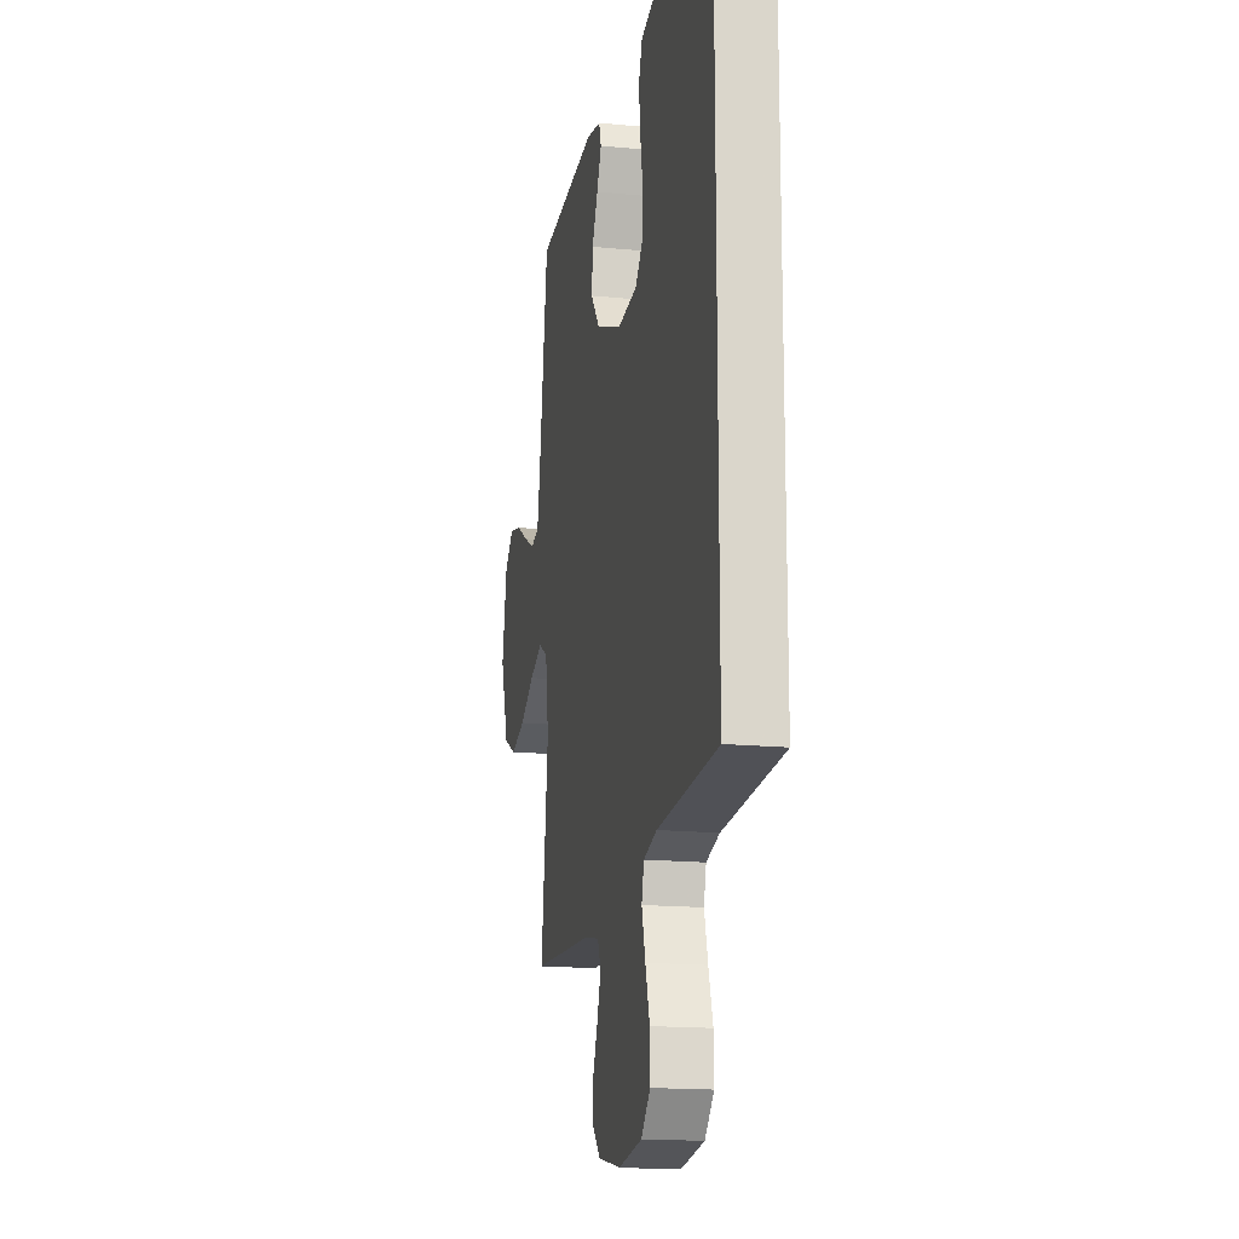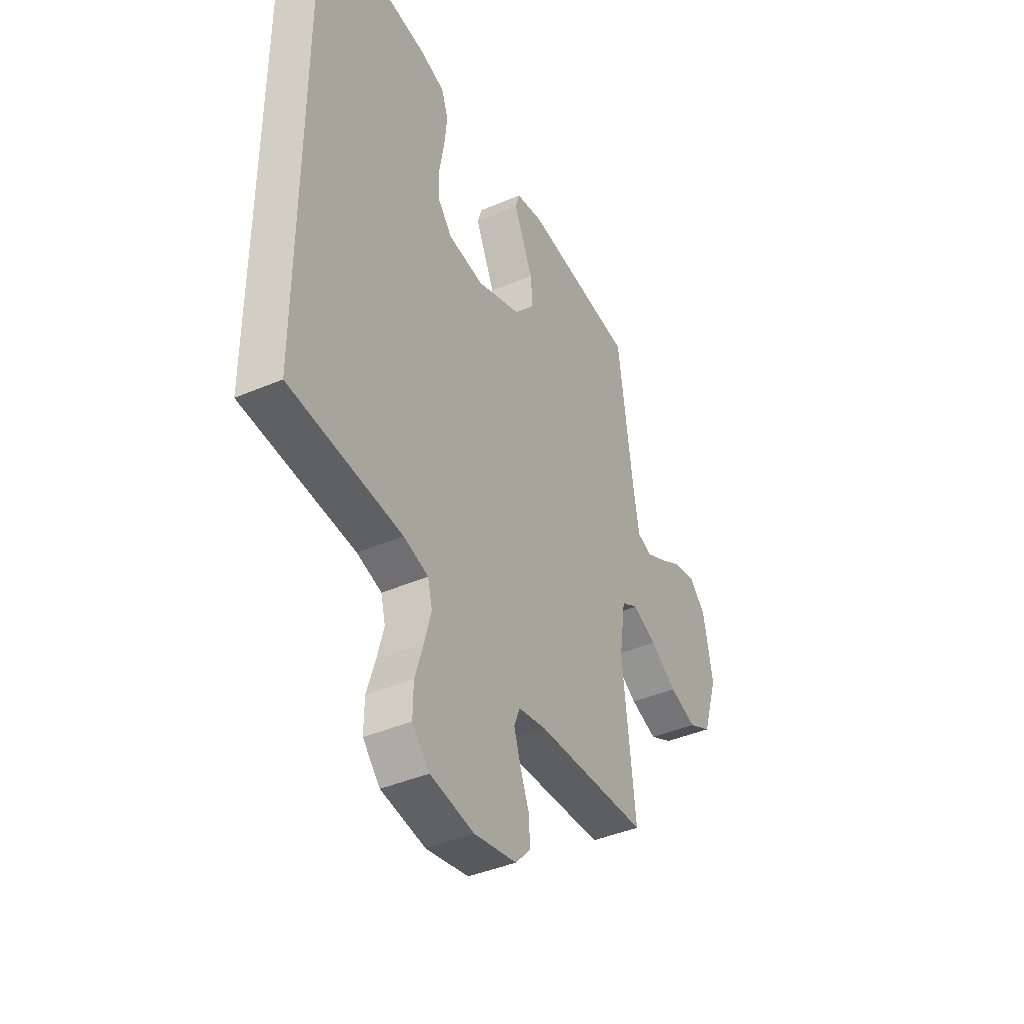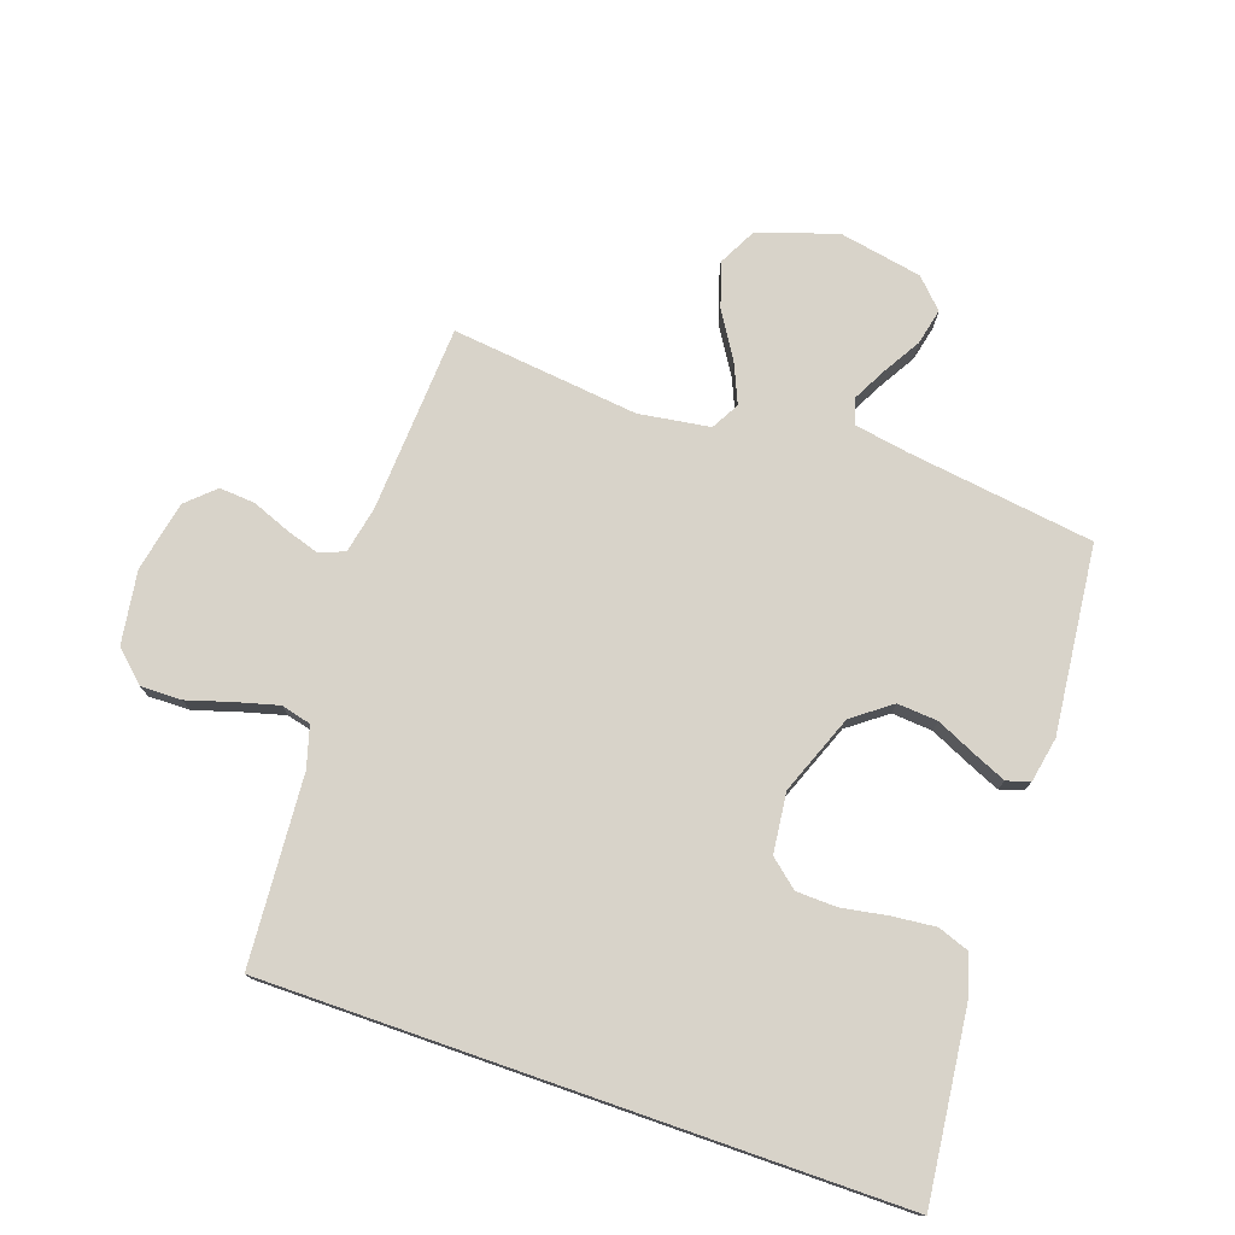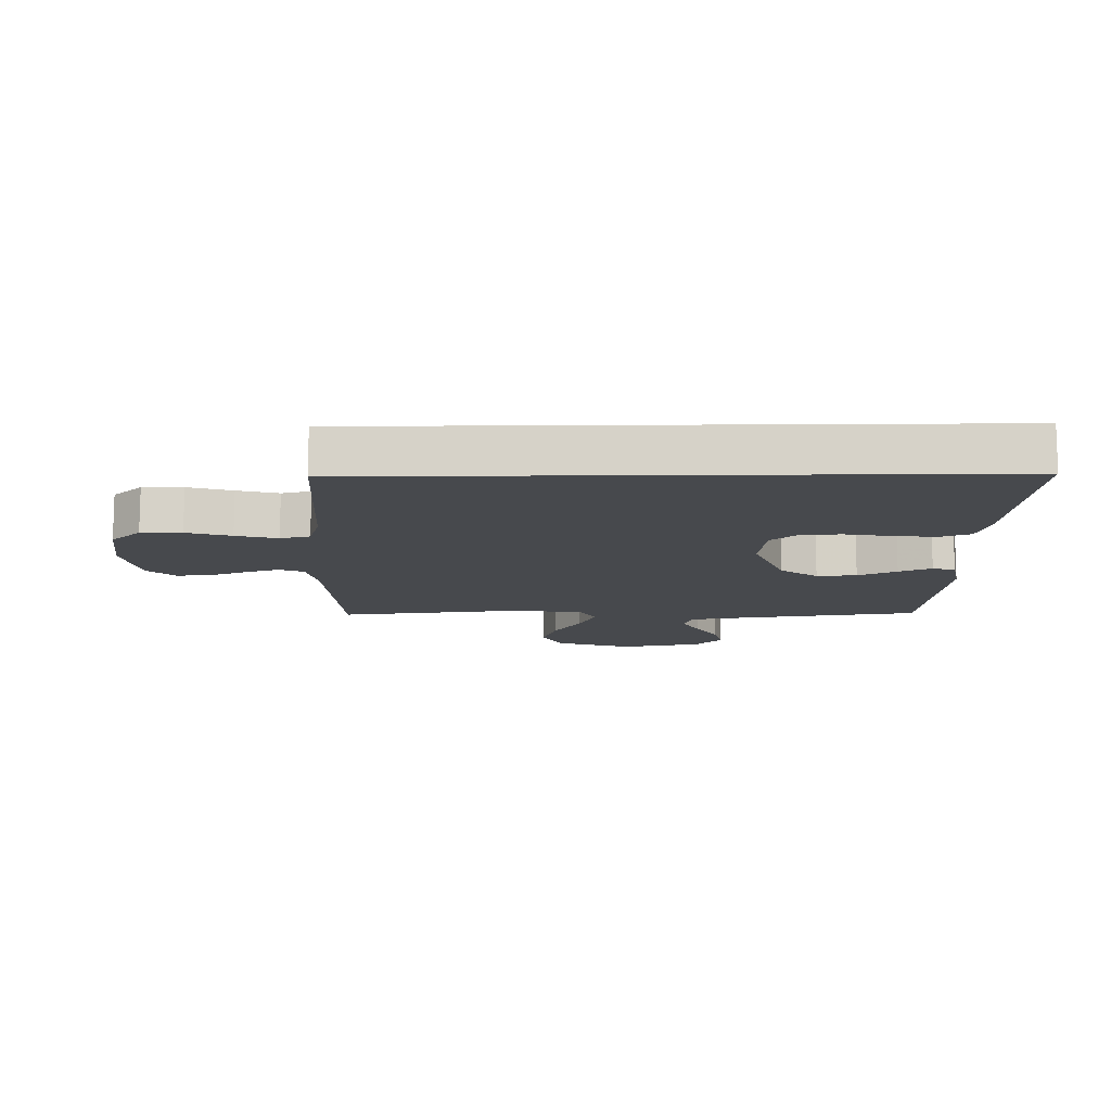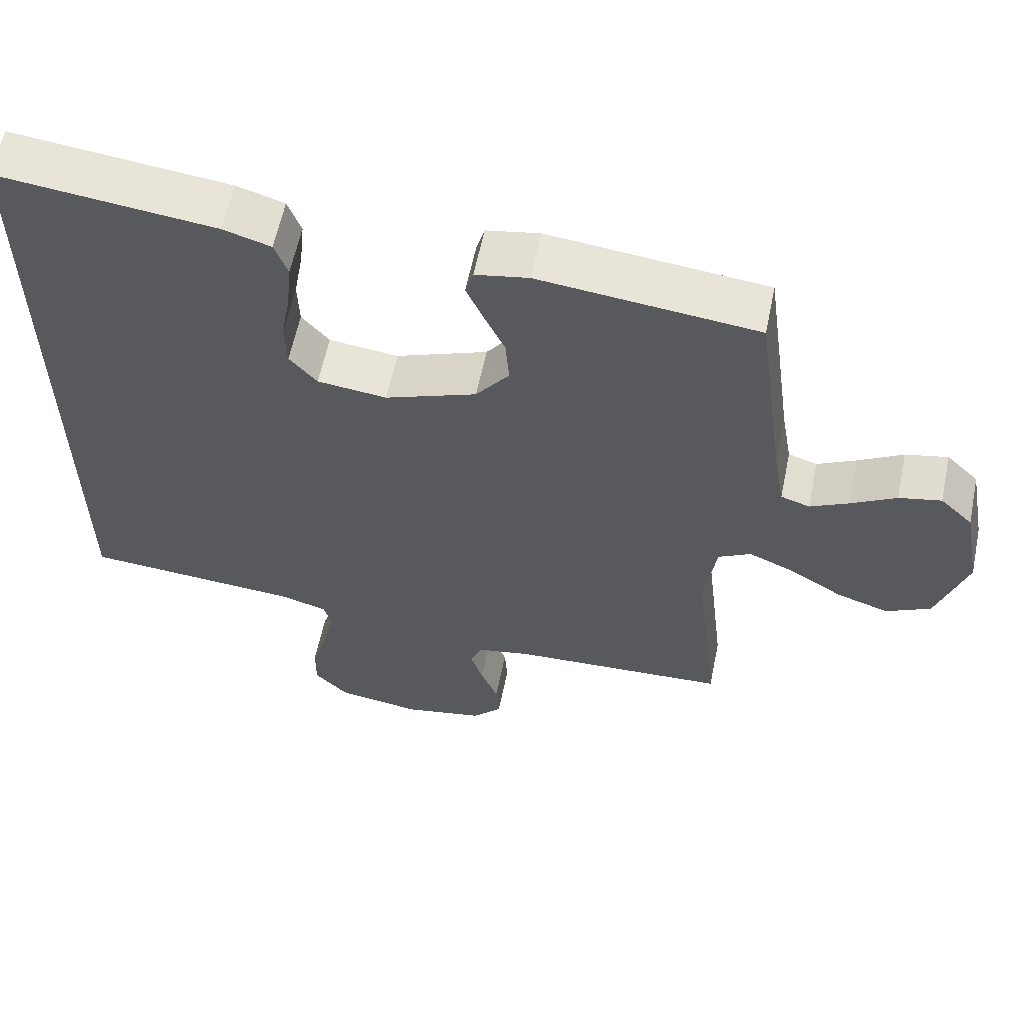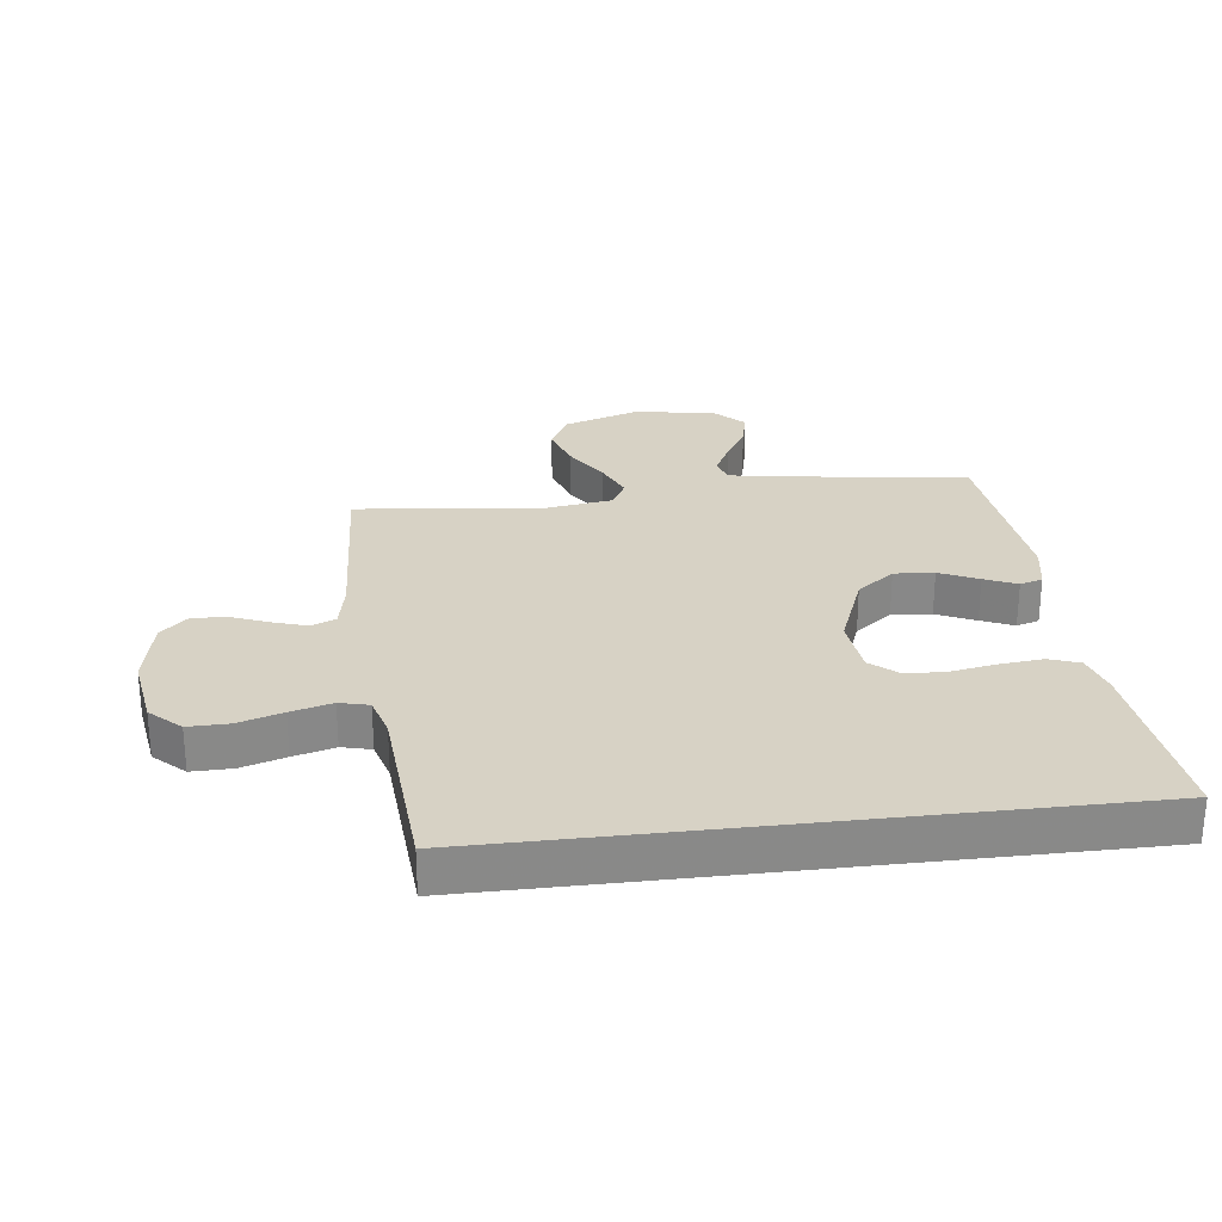
<metadata>
{"format":"obj","ext":"obj","renderer":"f3d","projection":"perspective","resolution":1024,"background":"white","views":[{"elev":-16.4,"azim":-101.6,"up":"+Z"},{"elev":-41.4,"azim":-62.5,"up":"+Z"},{"elev":75.9,"azim":-70.8,"up":"+Y"},{"elev":-12.2,"azim":-89.1,"up":"+Y"},{"elev":60.2,"azim":11.7,"up":"+Z"},{"elev":27.4,"azim":-96.9,"up":"+Y"}]}
</metadata>
<code>
v 0.5 0.07 -0.5
v 0.2 0.07 -0.516
v 0.125 0.07 -0.531
v 0.109 0.07 -0.571
v 0.126 0.07 -0.625
v 0.15 0.07 -0.686
v 0.154 0.07 -0.743
v 0.113 0.07 -0.787
v 0 0.07 -0.81
v -0.117 0.07 -0.792
v -0.163 0.07 -0.743
v -0.162 0.07 -0.677
v -0.14 0.07 -0.605
v -0.122 0.07 -0.538
v -0.134 0.07 -0.49
v -0.2 0.07 -0.471
v -0.5 0.07 -0.449
v -0.5 0.07 0.558
v -0.2 0.07 0.524
v -0.134 0.07 0.504
v -0.116 0.07 0.454
v -0.123 0.07 0.385
v -0.136 0.07 0.311
v -0.134 0.07 0.246
v -0.096 0.07 0.201
v 0 0.07 0.19
v 0.127 0.07 0.239
v 0.173 0.07 0.3
v 0.168 0.07 0.365
v 0.139 0.07 0.428
v 0.116 0.07 0.481
v 0.127 0.07 0.518
v 0.2 0.07 0.532
v 0.5 0.07 0.5
v 0.541 0.07 0.2
v 0.556 0.07 0.113
v 0.596 0.07 0.1
v 0.65 0.07 0.128
v 0.711 0.07 0.164
v 0.769 0.07 0.177
v 0.814 0.07 0.133
v 0.839 0.07 0
v 0.798 0.07 -0.126
v 0.736 0.07 -0.158
v 0.664 0.07 -0.134
v 0.592 0.07 -0.089
v 0.528 0.07 -0.061
v 0.483 0.07 -0.086
v 0.466 0.07 -0.2
v 0.5 0 -0.5
v 0.2 0 -0.516
v 0.125 0 -0.531
v 0.109 0 -0.571
v 0.126 0 -0.625
v 0.15 0 -0.686
v 0.154 0 -0.743
v 0.113 0 -0.787
v 0 0 -0.81
v -0.117 0 -0.792
v -0.163 0 -0.743
v -0.162 0 -0.677
v -0.14 0 -0.605
v -0.122 0 -0.538
v -0.134 0 -0.49
v -0.2 0 -0.471
v -0.5 0 -0.449
v -0.5 0 0.558
v -0.2 0 0.524
v -0.134 0 0.504
v -0.116 0 0.454
v -0.123 0 0.385
v -0.136 0 0.311
v -0.134 0 0.246
v -0.096 0 0.201
v 0 0 0.19
v 0.127 0 0.239
v 0.173 0 0.3
v 0.168 0 0.365
v 0.139 0 0.428
v 0.116 0 0.481
v 0.127 0 0.518
v 0.2 0 0.532
v 0.5 0 0.5
v 0.541 0 0.2
v 0.556 0 0.113
v 0.596 0 0.1
v 0.65 0 0.128
v 0.711 0 0.164
v 0.769 0 0.177
v 0.814 0 0.133
v 0.839 0 0
v 0.798 0 -0.126
v 0.736 0 -0.158
v 0.664 0 -0.134
v 0.592 0 -0.089
v 0.528 0 -0.061
v 0.483 0 -0.086
v 0.466 0 -0.2
f 44 45 46
f 43 44 46
f 42 43 46
f 41 42 46
f 40 41 46
f 39 40 46
f 38 39 46
f 37 38 46 47
f 36 37 47 48
f 33 34 35
f 32 33 35
f 31 32 35
f 30 31 35
f 29 30 35
f 35 36 48
f 29 35 48
f 28 29 48
f 21 22 23
f 20 21 23
f 19 20 23
f 18 19 23
f 17 18 23
f 16 17 23 24
f 15 16 24 25
f 11 12 13
f 10 11 13
f 9 10 13
f 8 9 13
f 7 8 13
f 6 7 13
f 5 6 13
f 4 5 13 14
f 15 25 26
f 14 15 26
f 4 14 26
f 3 4 26
f 27 28 48 49
f 26 27 49
f 3 26 49
f 2 3 49
f 1 2 49
f 95 94 93
f 95 93 92
f 95 92 91
f 95 91 90
f 95 90 89
f 95 89 88
f 95 88 87
f 96 95 87 86
f 97 96 86 85
f 84 83 82
f 84 82 81
f 84 81 80
f 84 80 79
f 84 79 78
f 97 85 84
f 97 84 78
f 97 78 77
f 72 71 70
f 72 70 69
f 72 69 68
f 72 68 67
f 72 67 66
f 73 72 66 65
f 74 73 65 64
f 62 61 60
f 62 60 59
f 62 59 58
f 62 58 57
f 62 57 56
f 62 56 55
f 62 55 54
f 63 62 54 53
f 75 74 64
f 75 64 63
f 75 63 53
f 75 53 52
f 98 97 77 76
f 98 76 75
f 98 75 52
f 98 52 51
f 98 51 50
f 1 50 51 2
f 2 51 52 3
f 3 52 53 4
f 4 53 54 5
f 5 54 55 6
f 6 55 56 7
f 7 56 57 8
f 8 57 58 9
f 9 58 59 10
f 10 59 60 11
f 11 60 61 12
f 12 61 62 13
f 13 62 63 14
f 14 63 64 15
f 15 64 65 16
f 16 65 66 17
f 17 66 67 18
f 18 67 68 19
f 19 68 69 20
f 20 69 70 21
f 21 70 71 22
f 22 71 72 23
f 23 72 73 24
f 24 73 74 25
f 25 74 75 26
f 26 75 76 27
f 27 76 77 28
f 28 77 78 29
f 29 78 79 30
f 30 79 80 31
f 31 80 81 32
f 32 81 82 33
f 33 82 83 34
f 34 83 84 35
f 35 84 85 36
f 36 85 86 37
f 37 86 87 38
f 38 87 88 39
f 39 88 89 40
f 40 89 90 41
f 41 90 91 42
f 42 91 92 43
f 43 92 93 44
f 44 93 94 45
f 45 94 95 46
f 46 95 96 47
f 47 96 97 48
f 48 97 98 49
f 49 98 50 1

</code>
